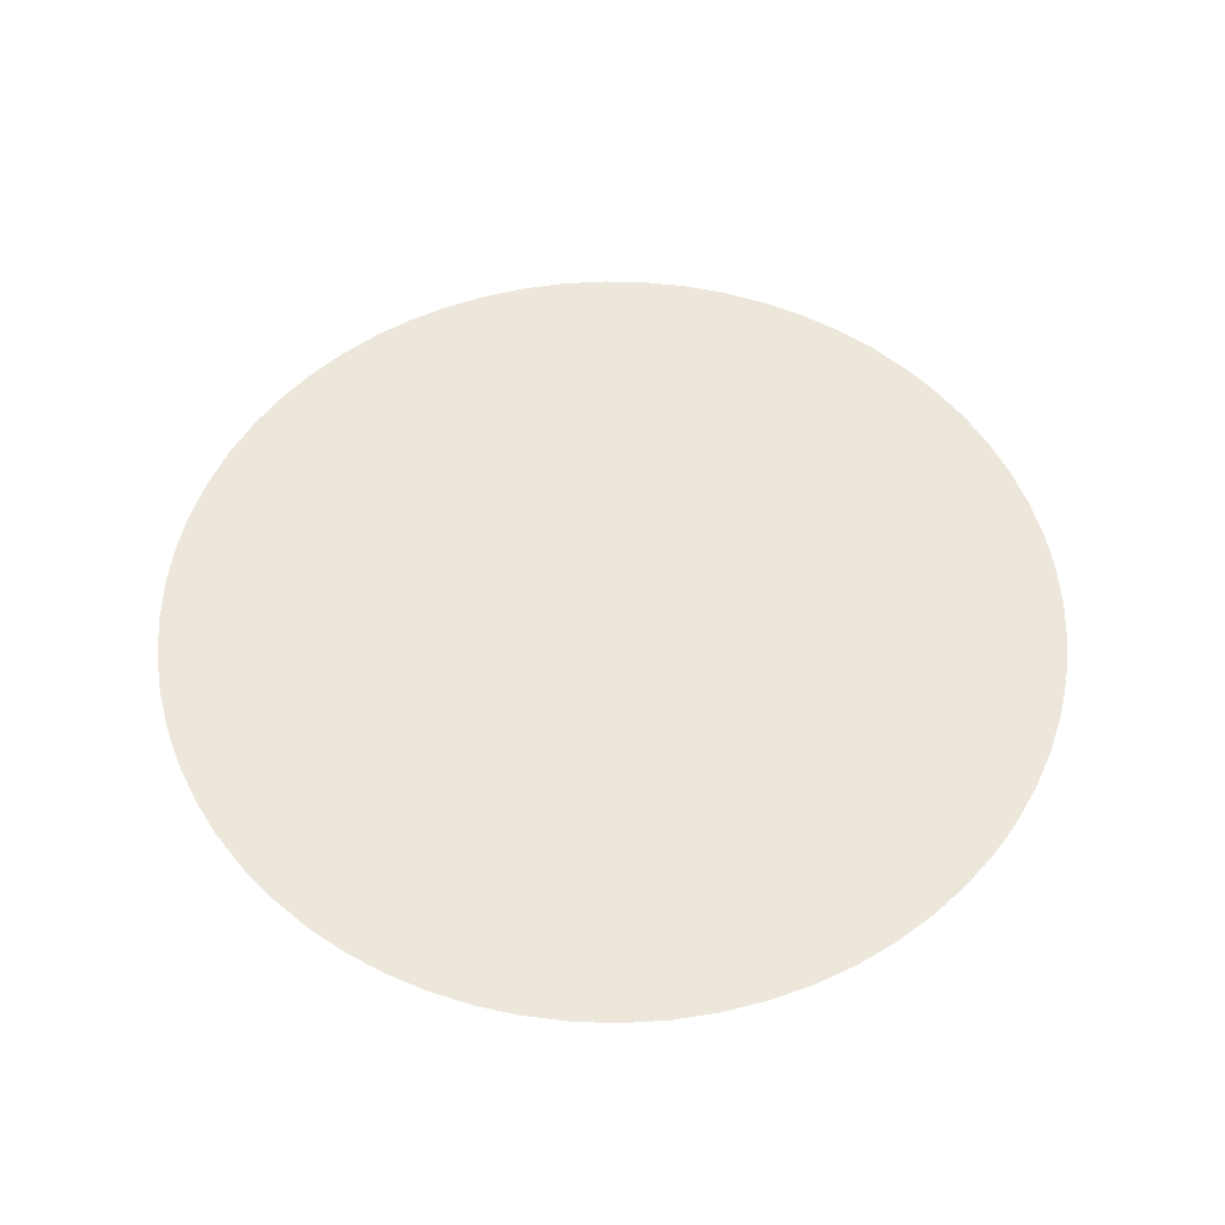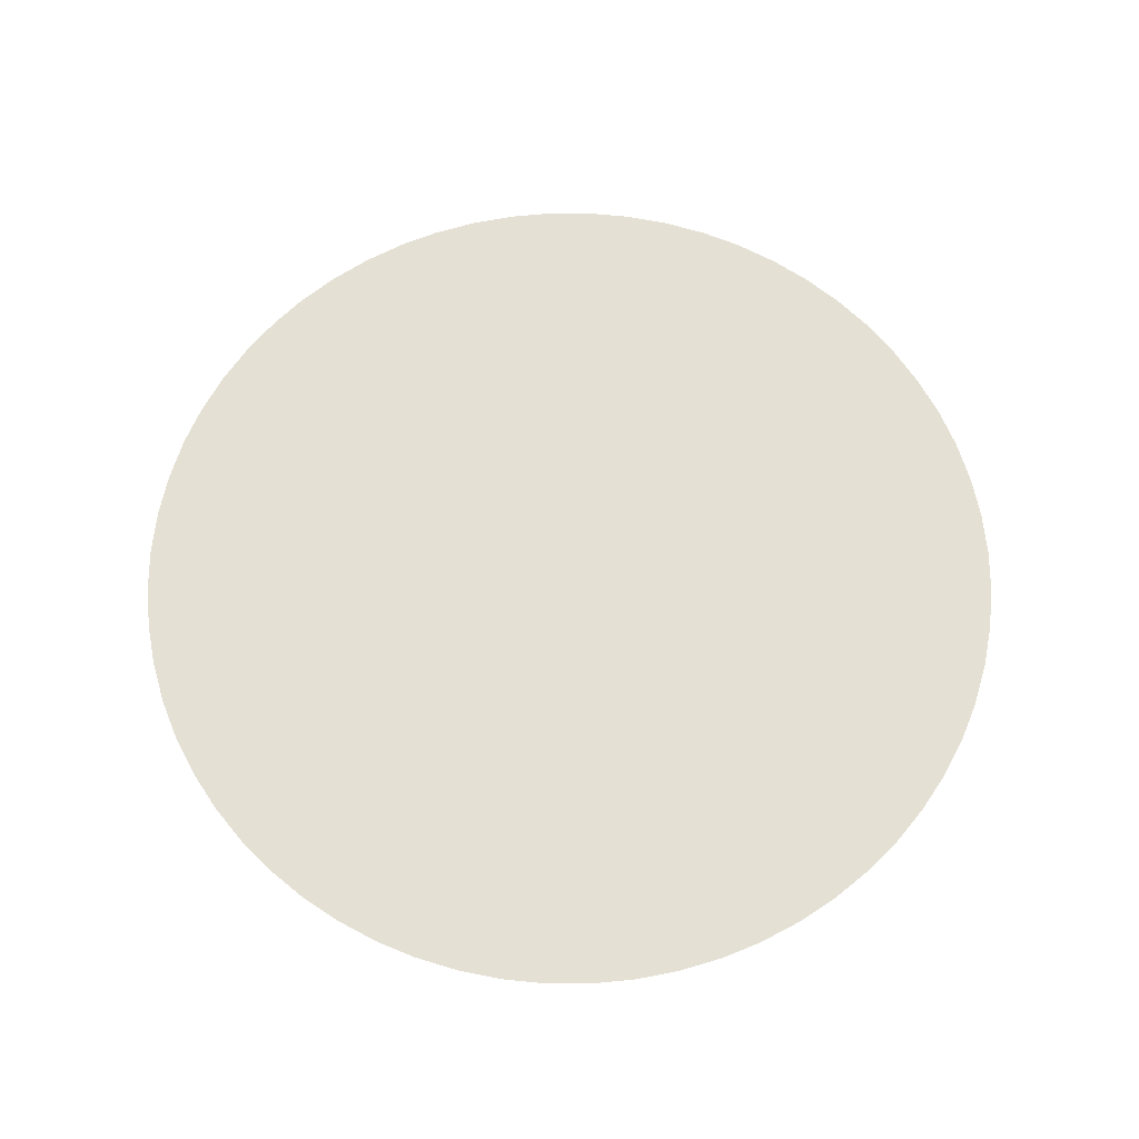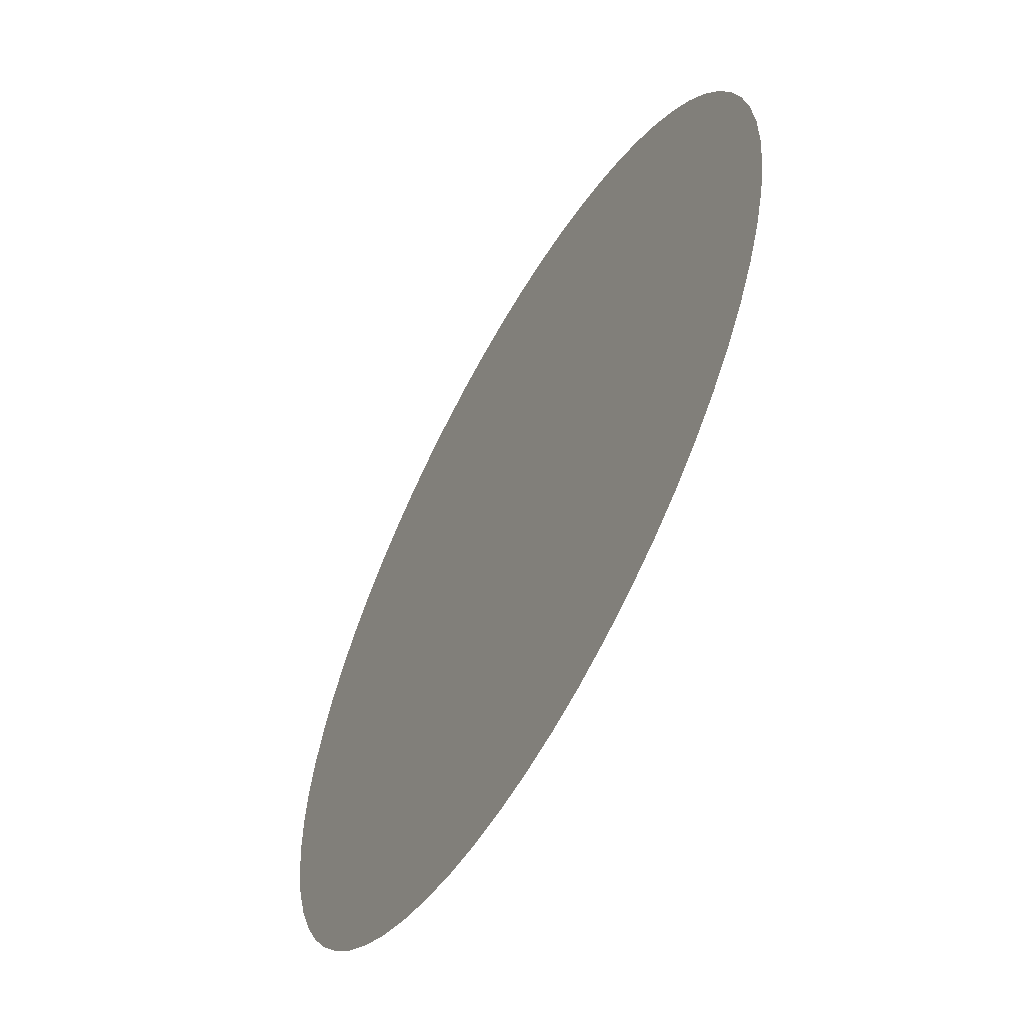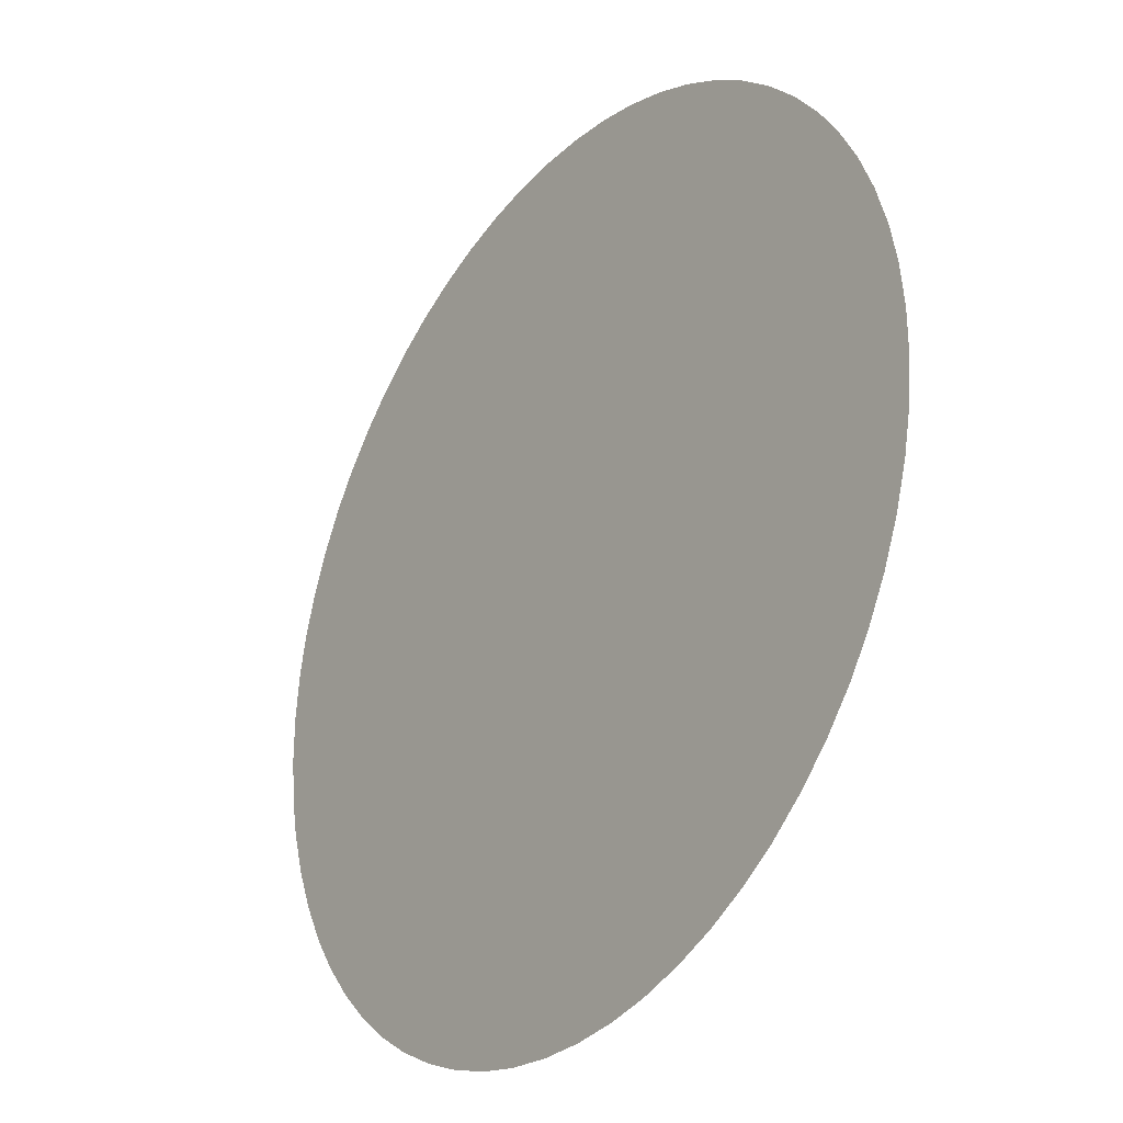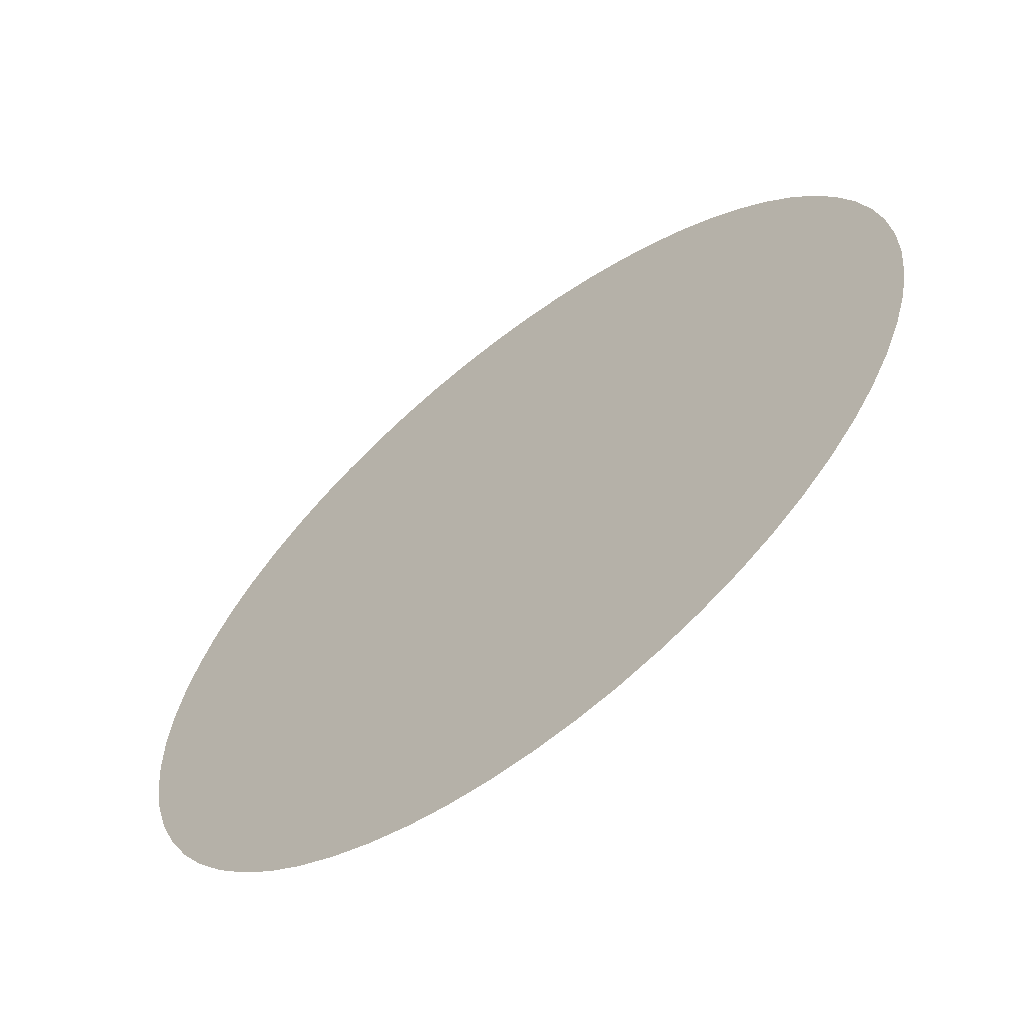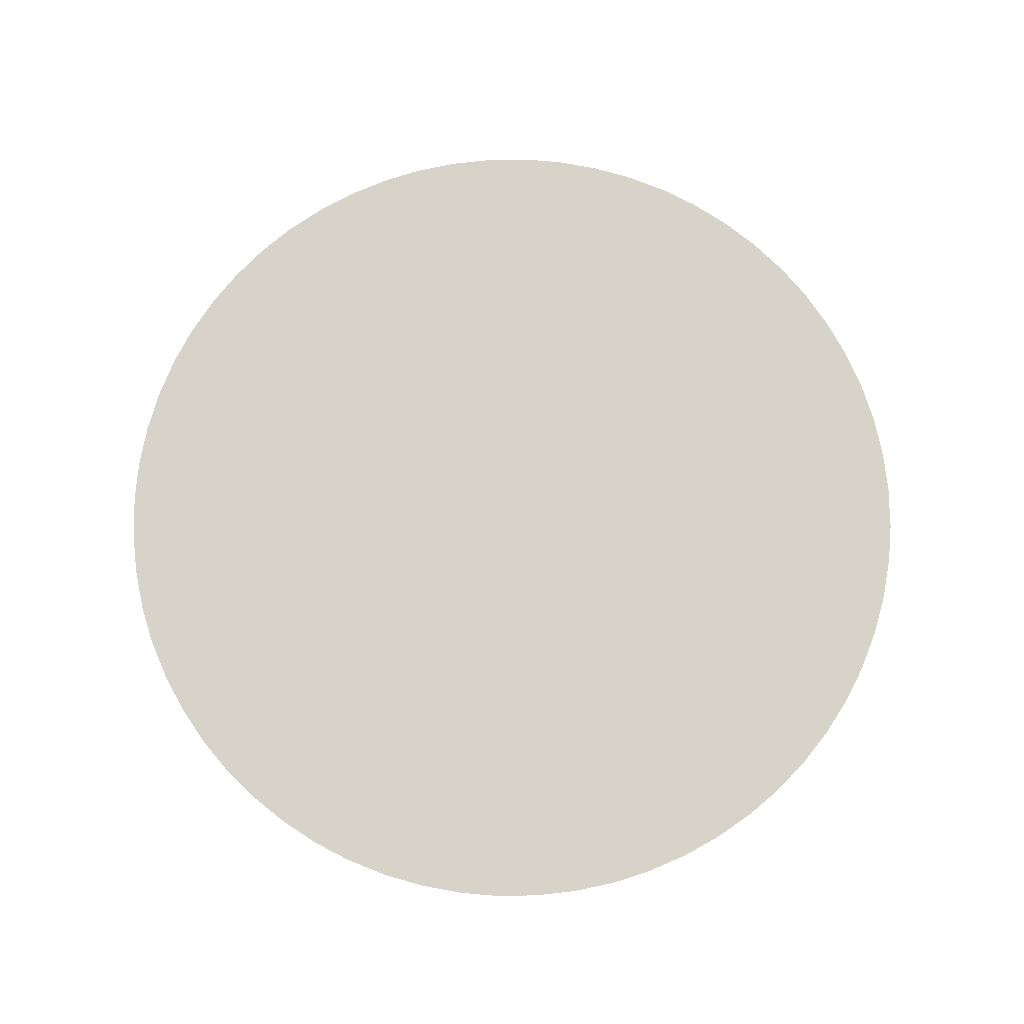
<metadata>
{"format":"obj","ext":"obj","renderer":"f3d","projection":"perspective","resolution":1024,"background":"white","views":[{"elev":54.1,"azim":91.8,"up":"+Z"},{"elev":65.7,"azim":123.9,"up":"+Z"},{"elev":-59.4,"azim":-119.1,"up":"+Y"},{"elev":-29.2,"azim":53.8,"up":"+Y"},{"elev":-62.9,"azim":38.1,"up":"+Y"},{"elev":76.5,"azim":-141.4,"up":"+Z"}]}
</metadata>
<code>
g CFX_CircularBig
v 0.8737 0.1324 1.204e-07
v 0.8824 0.04327 1.346e-07
v 0.8824 -0.04327 1.481e-07
v 0.8737 -0.1324 1.616e-07
v 0.8578 0.212 1.074e-07
v 0.8578 -0.212 1.735e-07
v 0.8318 0.2977 9.375e-08
v 0.8318 -0.2977 1.876e-07
v 0.7987 0.3777 8.13e-08
v 0.7987 -0.3777 2.021e-07
v 0.7565 0.4567 6.933e-08
v 0.7565 -0.4567 2.179e-07
v 0.7114 0.5241 5.941e-08
v 0.7114 -0.5241 2.327e-07
v 0.6546 0.5934 4.831e-08
v 0.6546 -0.5934 2.452e-07
v 0.5934 0.6546 3.752e-08
v 0.5934 -0.6546 2.533e-07
v 0.5241 0.7114 2.642e-08
v 0.5241 -0.7114 2.575e-07
v 0.4567 0.7565 1.65e-08
v 0.4567 -0.7565 2.575e-07
v 0.3777 0.7987 8.195e-09
v 0.3777 -0.7987 2.575e-07
v 0.2977 0.8318 2.804e-09
v 0.2977 -0.8318 2.575e-07
v 0.212 0.8578 -5.253e-17
v 0.212 -0.8578 2.575e-07
v 0.1324 0.8737 -5.35e-17
v 0.1324 -0.8737 2.575e-07
v 0.04327 0.8824 -5.403e-17
v 0.04327 -0.8824 2.575e-07
v -0.04327 0.8824 -5.403e-17
v -0.04327 -0.8824 2.575e-07
v -0.1324 0.8737 -5.35e-17
v -0.1324 -0.8737 2.575e-07
v -0.212 0.8578 -5.253e-17
v -0.212 -0.8578 2.575e-07
v -0.2977 -0.8318 2.575e-07
v -0.2977 0.8318 2.804e-09
v -0.3777 -0.7987 2.575e-07
v -0.3777 0.7987 8.195e-09
v -0.4567 -0.7565 2.575e-07
v -0.4567 0.7565 1.65e-08
v -0.5241 -0.7114 2.575e-07
v -0.5241 0.7114 2.642e-08
v -0.5934 -0.6546 2.533e-07
v -0.5934 0.6546 3.752e-08
v -0.6546 -0.5934 2.452e-07
v -0.6546 0.5934 4.831e-08
v -0.7114 -0.5241 2.327e-07
v -0.7114 0.5241 5.941e-08
v -0.7565 -0.4567 2.179e-07
v -0.7565 0.4567 6.933e-08
v -0.7987 -0.3777 2.021e-07
v -0.7987 0.3777 8.13e-08
v -0.8318 -0.2977 1.876e-07
v -0.8318 0.2977 9.375e-08
v -0.8578 -0.212 1.735e-07
v -0.8578 0.212 1.074e-07
v -0.8737 0.1324 1.204e-07
v -0.8737 -0.1324 1.616e-07
v -0.8824 -0.04327 1.481e-07
v -0.8824 0.04327 1.346e-07
g CFX_CircularBig_0
f 3 2 1
f 1 4 3
f 1 5 4
f 5 6 4
f 5 7 6
f 7 8 6
f 7 9 8
f 9 10 8
f 9 11 10
f 11 12 10
f 11 13 12
f 13 14 12
f 13 15 14
f 15 16 14
f 15 17 16
f 17 18 16
f 17 19 18
f 19 20 18
f 19 21 20
f 21 22 20
f 21 23 22
f 23 24 22
f 23 25 24
f 25 26 24
f 25 27 26
f 27 28 26
f 27 29 28
f 29 30 28
f 29 31 30
f 31 32 30
f 31 33 32
f 33 34 32
f 33 35 34
f 35 36 34
f 35 37 36
f 37 38 36
f 37 39 38
f 37 40 39
f 40 41 39
f 40 42 41
f 42 43 41
f 42 44 43
f 44 45 43
f 44 46 45
f 46 47 45
f 46 48 47
f 48 49 47
f 48 50 49
f 50 51 49
f 50 52 51
f 52 53 51
f 52 54 53
f 54 55 53
f 54 56 55
f 56 57 55
f 56 58 57
f 58 59 57
f 58 60 59
f 60 61 59
f 61 62 59
f 61 63 62
f 61 64 63

</code>
